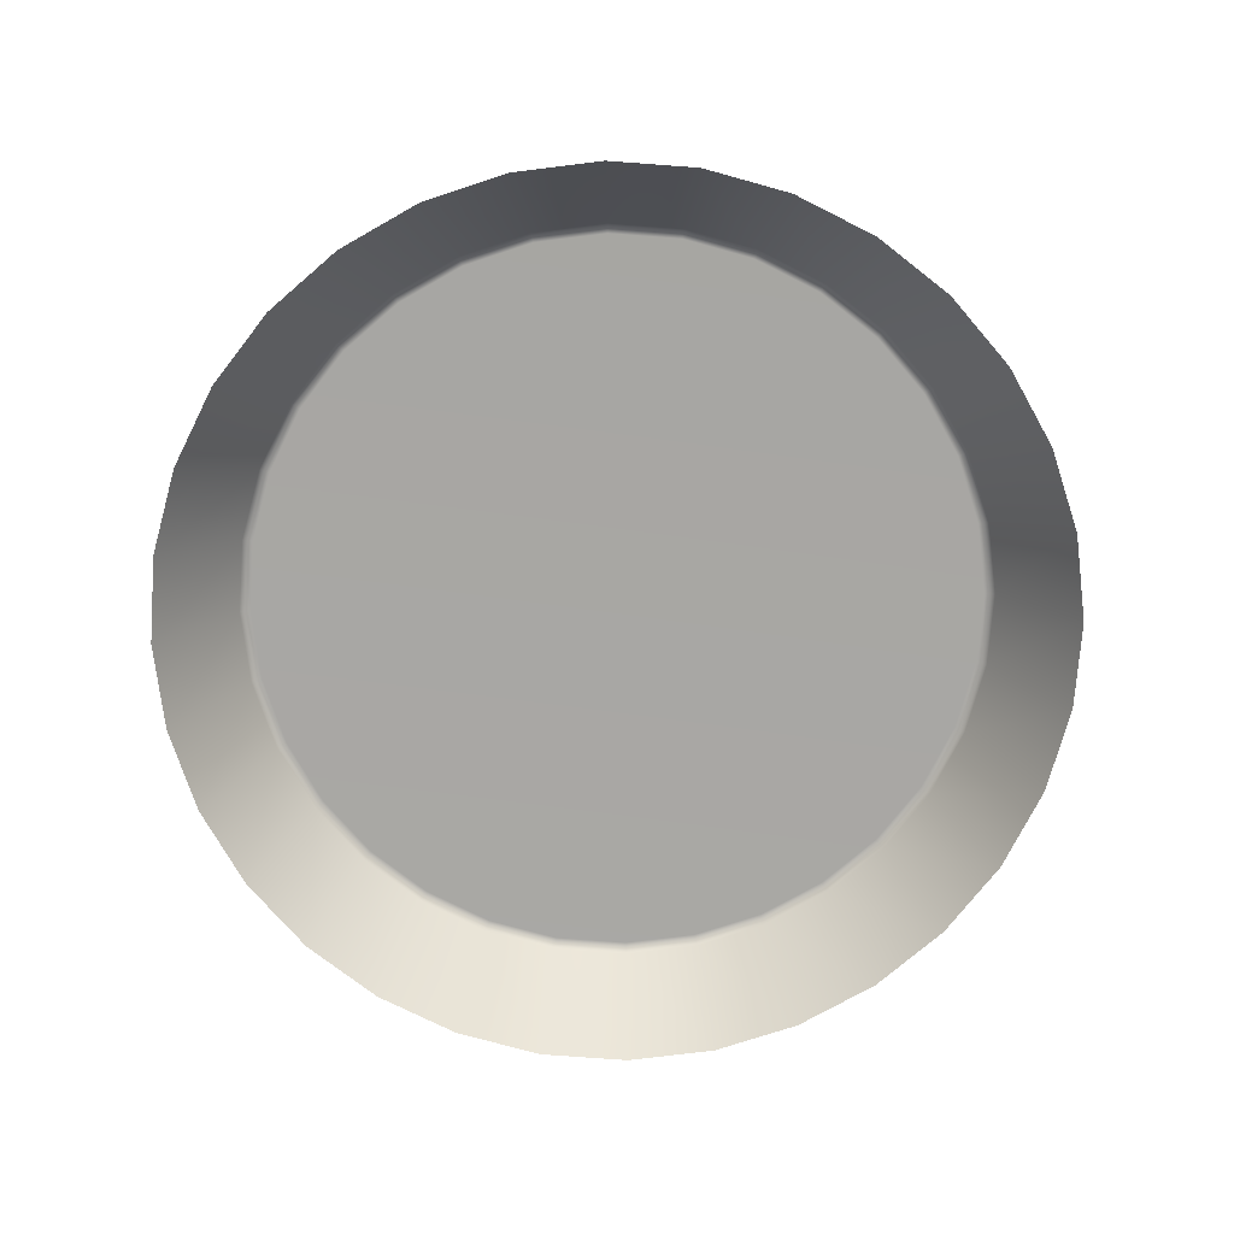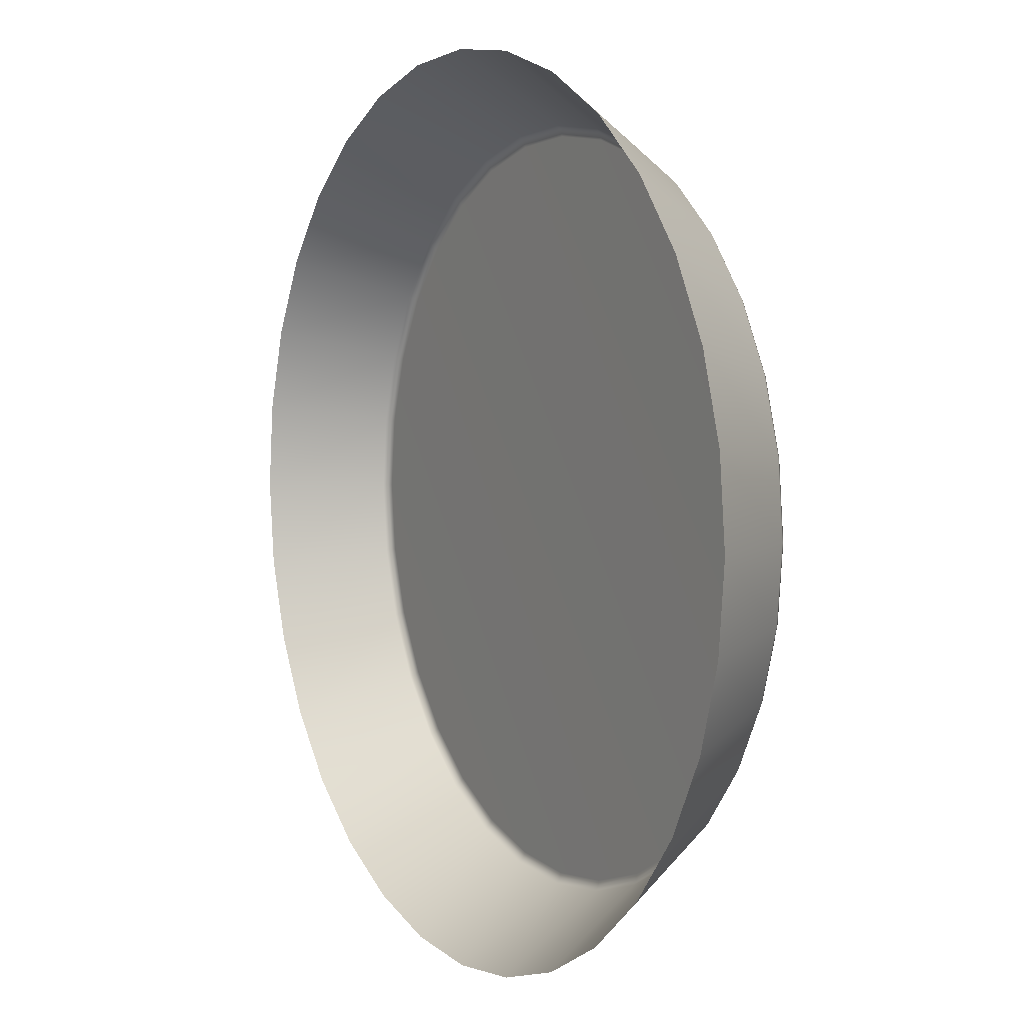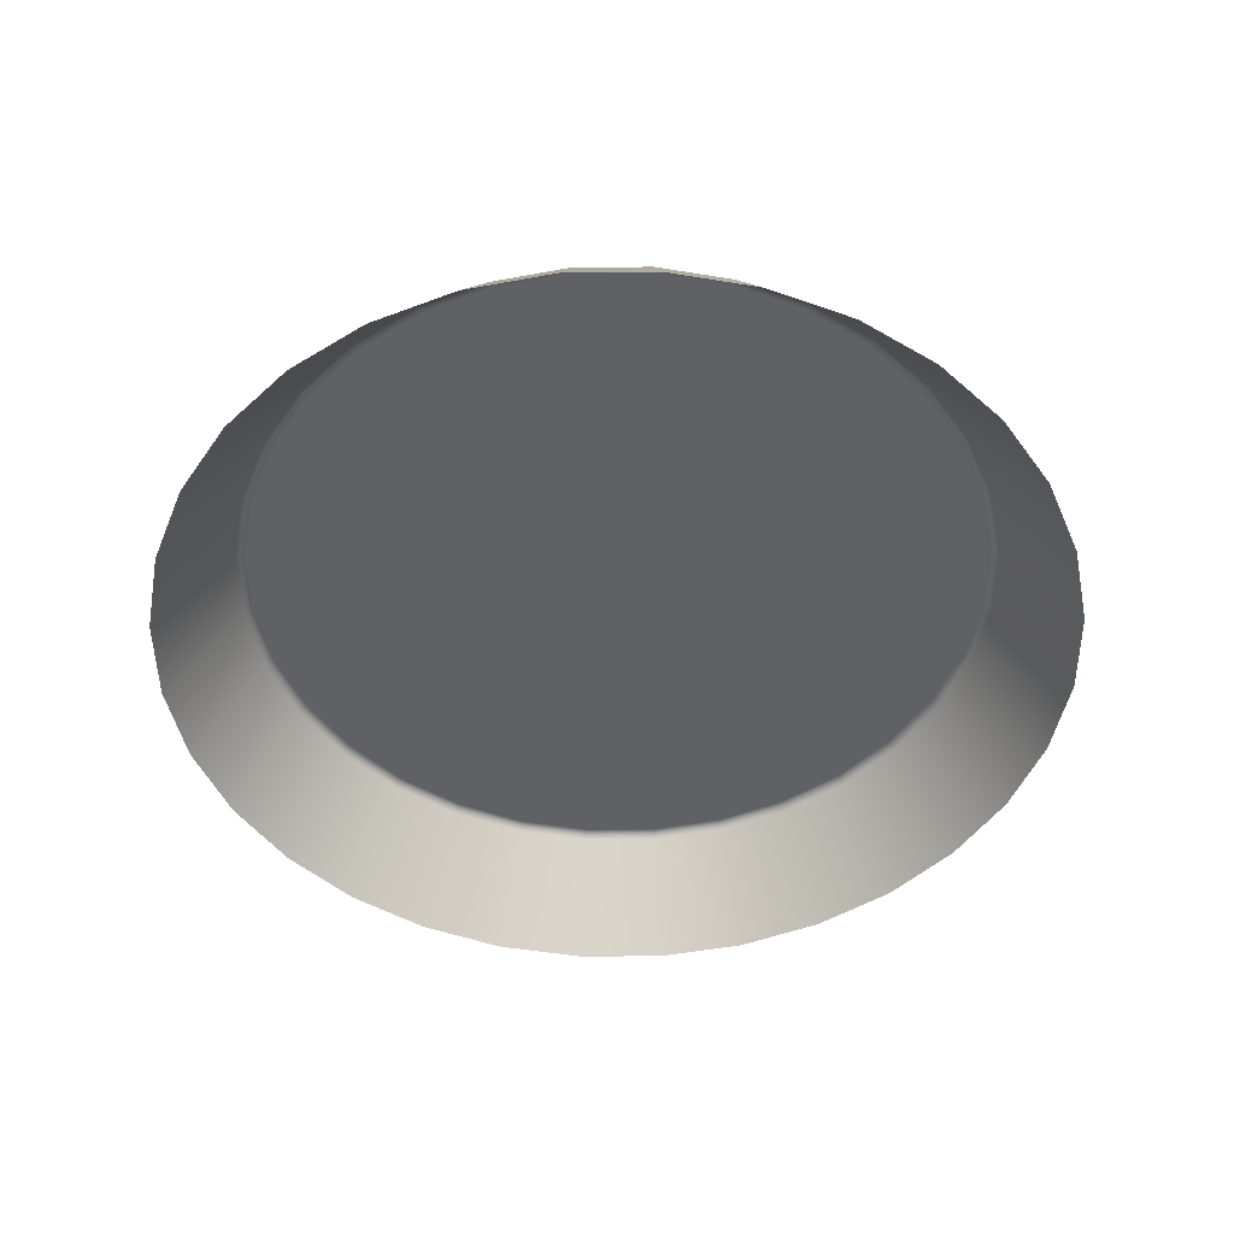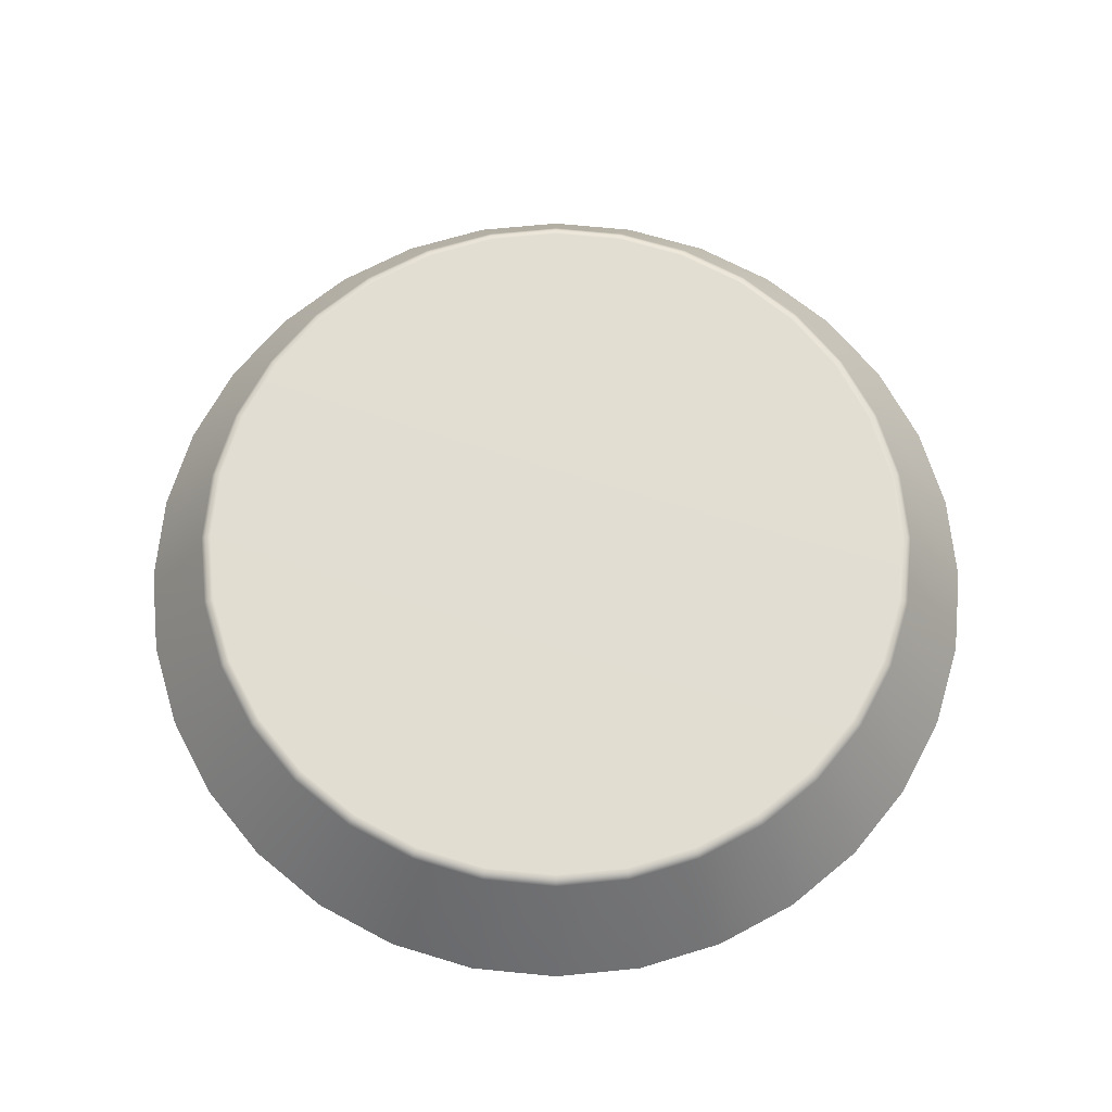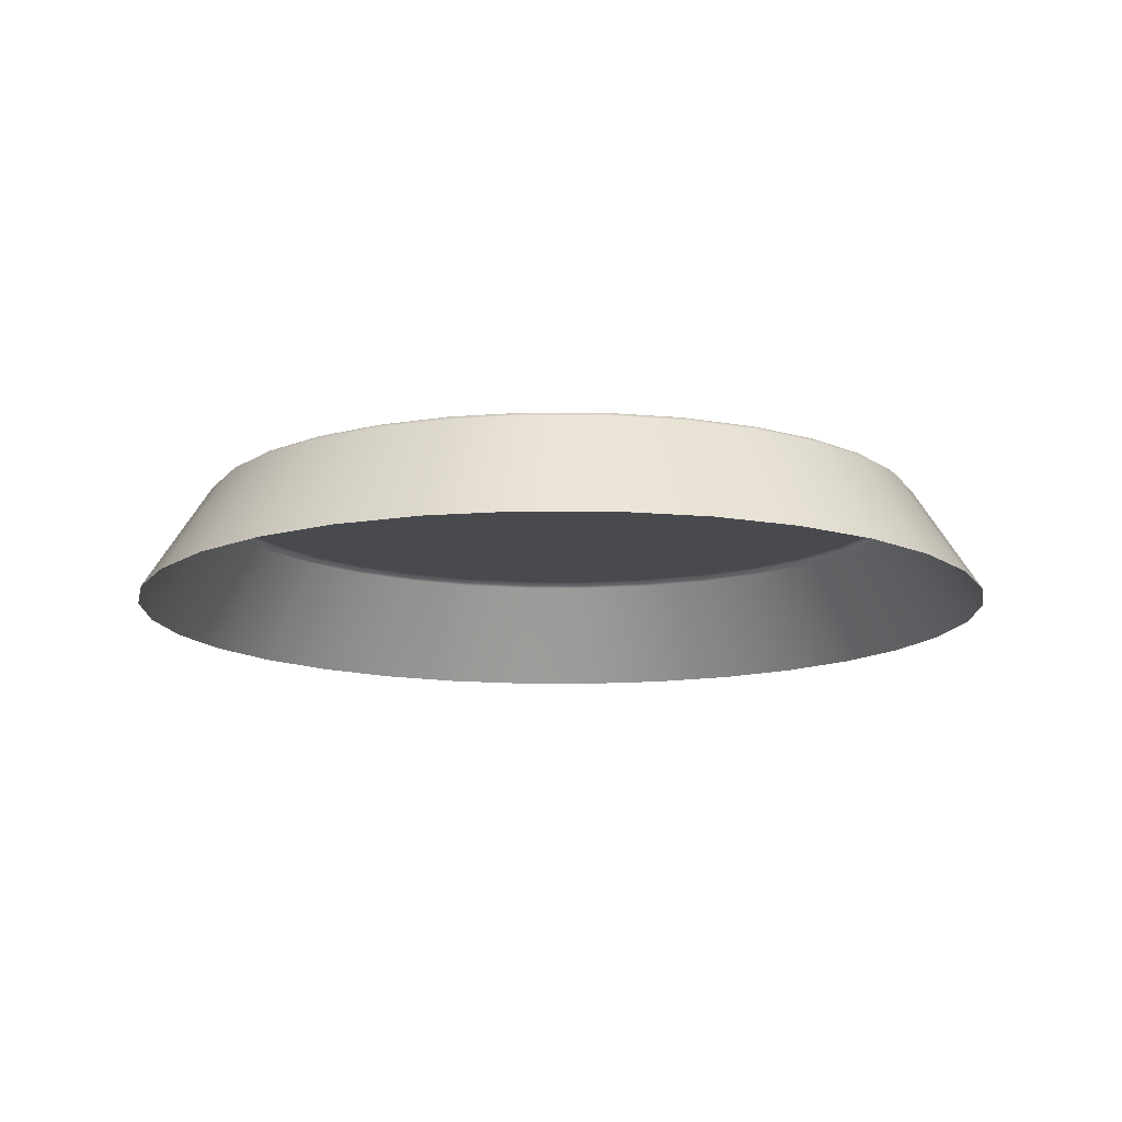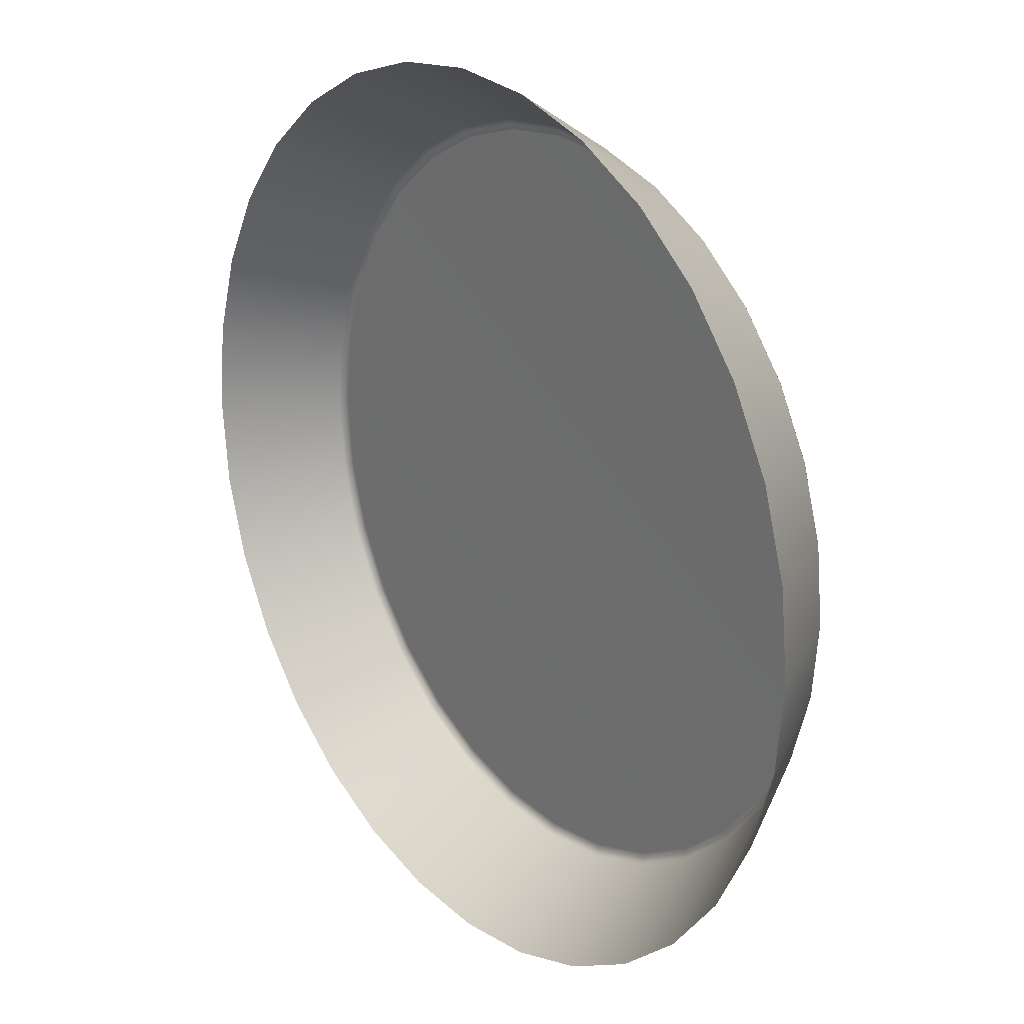
<metadata>
{"format":"obj","ext":"obj","renderer":"f3d","projection":"perspective","resolution":1024,"background":"white","views":[{"elev":-74.5,"azim":113.9,"up":"+Y"},{"elev":5.1,"azim":60.0,"up":"+Z"},{"elev":-47.7,"azim":130.0,"up":"+Y"},{"elev":68.2,"azim":-67.5,"up":"+Y"},{"elev":-12.9,"azim":173.6,"up":"+Y"},{"elev":22.1,"azim":52.1,"up":"+Z"}]}
</metadata>
<code>
g default
v 1.699 -0.2207 -0.3379
v 1.6 -0.2207 -0.6628
v 1.44 -0.2207 -0.9622
v 1.225 -0.2207 -1.225
v 0.9622 -0.2207 -1.44
v 0.6628 -0.2207 -1.6
v 0.3379 -0.2207 -1.699
v 1e-06 -0.2207 -1.732
v -0.3379 -0.2207 -1.699
v -0.6628 -0.2207 -1.6
v -0.9622 -0.2207 -1.44
v -1.225 -0.2207 -1.225
v -1.44 -0.2207 -0.9622
v -1.6 -0.2207 -0.6628
v -1.699 -0.2207 -0.3379
v -1.732 -0.2207 -1e-06
v -1.699 -0.2207 0.3379
v -1.6 -0.2207 0.6628
v -1.44 -0.2207 0.9622
v -1.225 -0.2207 1.225
v -0.9622 -0.2207 1.44
v -0.6628 -0.2207 1.6
v -0.3379 -0.2207 1.699
v -0 -0.2207 1.732
v 0.3379 -0.2207 1.699
v 0.6628 -0.2207 1.6
v 0.9622 -0.2207 1.44
v 1.225 -0.2207 1.225
v 1.44 -0.2207 0.9622
v 1.6 -0.2207 0.6628
v 1.699 -0.2207 0.3379
v 1.732 -0.2207 -0
v 0 0.2207 0
v 1.436 0.1987 -0.2857
v 1.419 0.2148 -0.2823
v 1.397 0.2207 -0.2779
v 1.353 0.1987 -0.5605
v 1.337 0.2148 -0.5538
v 1.316 0.2207 -0.545
v 1.218 0.1987 -0.8137
v 1.203 0.2148 -0.8041
v 1.184 0.2207 -0.7913
v 1.036 0.1987 -1.036
v 1.023 0.2148 -1.023
v 1.007 0.2207 -1.007
v 0.8137 0.1987 -1.218
v 0.8041 0.2148 -1.203
v 0.7913 0.2207 -1.184
v 0.5605 0.1987 -1.353
v 0.5538 0.2148 -1.337
v 0.545 0.2207 -1.316
v 0.2857 0.1987 -1.436
v 0.2823 0.2148 -1.419
v 0.2779 0.2207 -1.397
v 1e-06 0.1987 -1.465
v 1e-06 0.2148 -1.447
v 1e-06 0.2207 -1.424
v -0.2857 0.1987 -1.436
v -0.2823 0.2148 -1.419
v -0.2779 0.2207 -1.397
v -0.5605 0.1987 -1.353
v -0.5538 0.2148 -1.337
v -0.545 0.2207 -1.316
v -0.8137 0.1987 -1.218
v -0.8041 0.2148 -1.203
v -0.7913 0.2207 -1.184
v -1.036 0.1987 -1.036
v -1.023 0.2148 -1.023
v -1.007 0.2207 -1.007
v -1.218 0.1987 -0.8137
v -1.203 0.2148 -0.8041
v -1.184 0.2207 -0.7913
v -1.353 0.1987 -0.5605
v -1.337 0.2148 -0.5538
v -1.316 0.2207 -0.545
v -1.436 0.1987 -0.2857
v -1.419 0.2148 -0.2823
v -1.397 0.2207 -0.2779
v -1.465 0.1987 -0
v -1.447 0.2148 -0
v -1.424 0.2207 -0
v -1.436 0.1987 0.2857
v -1.419 0.2148 0.2823
v -1.397 0.2207 0.2779
v -1.353 0.1987 0.5605
v -1.337 0.2148 0.5538
v -1.316 0.2207 0.545
v -1.218 0.1987 0.8137
v -1.203 0.2148 0.8041
v -1.184 0.2207 0.7913
v -1.036 0.1987 1.036
v -1.023 0.2148 1.023
v -1.007 0.2207 1.007
v -0.8137 0.1987 1.218
v -0.8041 0.2148 1.203
v -0.7913 0.2207 1.184
v -0.5605 0.1987 1.353
v -0.5538 0.2148 1.337
v -0.545 0.2207 1.316
v -0.2857 0.1987 1.436
v -0.2823 0.2148 1.419
v -0.2779 0.2207 1.397
v -0 0.1987 1.465
v -0 0.2148 1.447
v -0 0.2207 1.424
v 0.2857 0.1987 1.436
v 0.2823 0.2148 1.419
v 0.2779 0.2207 1.397
v 0.5605 0.1987 1.353
v 0.5538 0.2148 1.337
v 0.545 0.2207 1.316
v 0.8137 0.1987 1.218
v 0.8041 0.2148 1.203
v 0.7913 0.2207 1.184
v 1.036 0.1987 1.036
v 1.023 0.2148 1.023
v 1.007 0.2207 1.007
v 1.218 0.1987 0.8137
v 1.203 0.2148 0.8041
v 1.184 0.2207 0.7913
v 1.353 0.1987 0.5605
v 1.337 0.2148 0.5538
v 1.316 0.2207 0.545
v 1.436 0.1987 0.2857
v 1.419 0.2148 0.2823
v 1.397 0.2207 0.2779
v 1.465 0.1987 -0
v 1.447 0.2148 0
v 1.424 0.2207 0
g pCylinder1
f 1 2 37 34
f 2 3 40 37
f 3 4 43 40
f 4 5 46 43
f 5 6 49 46
f 6 7 52 49
f 7 8 55 52
f 8 9 58 55
f 9 10 61 58
f 10 11 64 61
f 11 12 67 64
f 12 13 70 67
f 13 14 73 70
f 14 15 76 73
f 15 16 79 76
f 16 17 82 79
f 17 18 85 82
f 18 19 88 85
f 19 20 91 88
f 20 21 94 91
f 21 22 97 94
f 22 23 100 97
f 23 24 103 100
f 24 25 106 103
f 25 26 109 106
f 26 27 112 109
f 27 28 115 112
f 28 29 118 115
f 29 30 121 118
f 30 31 124 121
f 31 32 127 124
f 32 1 34 127
f 36 39 33
f 39 42 33
f 42 45 33
f 45 48 33
f 48 51 33
f 51 54 33
f 54 57 33
f 57 60 33
f 60 63 33
f 63 66 33
f 66 69 33
f 69 72 33
f 72 75 33
f 75 78 33
f 78 81 33
f 81 84 33
f 84 87 33
f 87 90 33
f 90 93 33
f 93 96 33
f 96 99 33
f 99 102 33
f 102 105 33
f 105 108 33
f 108 111 33
f 111 114 33
f 114 117 33
f 117 120 33
f 120 123 33
f 123 126 33
f 126 129 33
f 129 36 33
f 34 35 128 127
f 35 36 129 128
f 36 35 38 39
f 35 34 37 38
f 39 38 41 42
f 38 37 40 41
f 42 41 44 45
f 41 40 43 44
f 45 44 47 48
f 44 43 46 47
f 48 47 50 51
f 47 46 49 50
f 51 50 53 54
f 50 49 52 53
f 54 53 56 57
f 53 52 55 56
f 57 56 59 60
f 56 55 58 59
f 60 59 62 63
f 59 58 61 62
f 63 62 65 66
f 62 61 64 65
f 66 65 68 69
f 65 64 67 68
f 69 68 71 72
f 68 67 70 71
f 72 71 74 75
f 71 70 73 74
f 75 74 77 78
f 74 73 76 77
f 78 77 80 81
f 77 76 79 80
f 81 80 83 84
f 80 79 82 83
f 84 83 86 87
f 83 82 85 86
f 87 86 89 90
f 86 85 88 89
f 90 89 92 93
f 89 88 91 92
f 93 92 95 96
f 92 91 94 95
f 96 95 98 99
f 95 94 97 98
f 99 98 101 102
f 98 97 100 101
f 102 101 104 105
f 101 100 103 104
f 105 104 107 108
f 104 103 106 107
f 108 107 110 111
f 107 106 109 110
f 111 110 113 114
f 110 109 112 113
f 114 113 116 117
f 113 112 115 116
f 117 116 119 120
f 116 115 118 119
f 120 119 122 123
f 119 118 121 122
f 123 122 125 126
f 122 121 124 125
f 126 125 128 129
f 125 124 127 128

</code>
